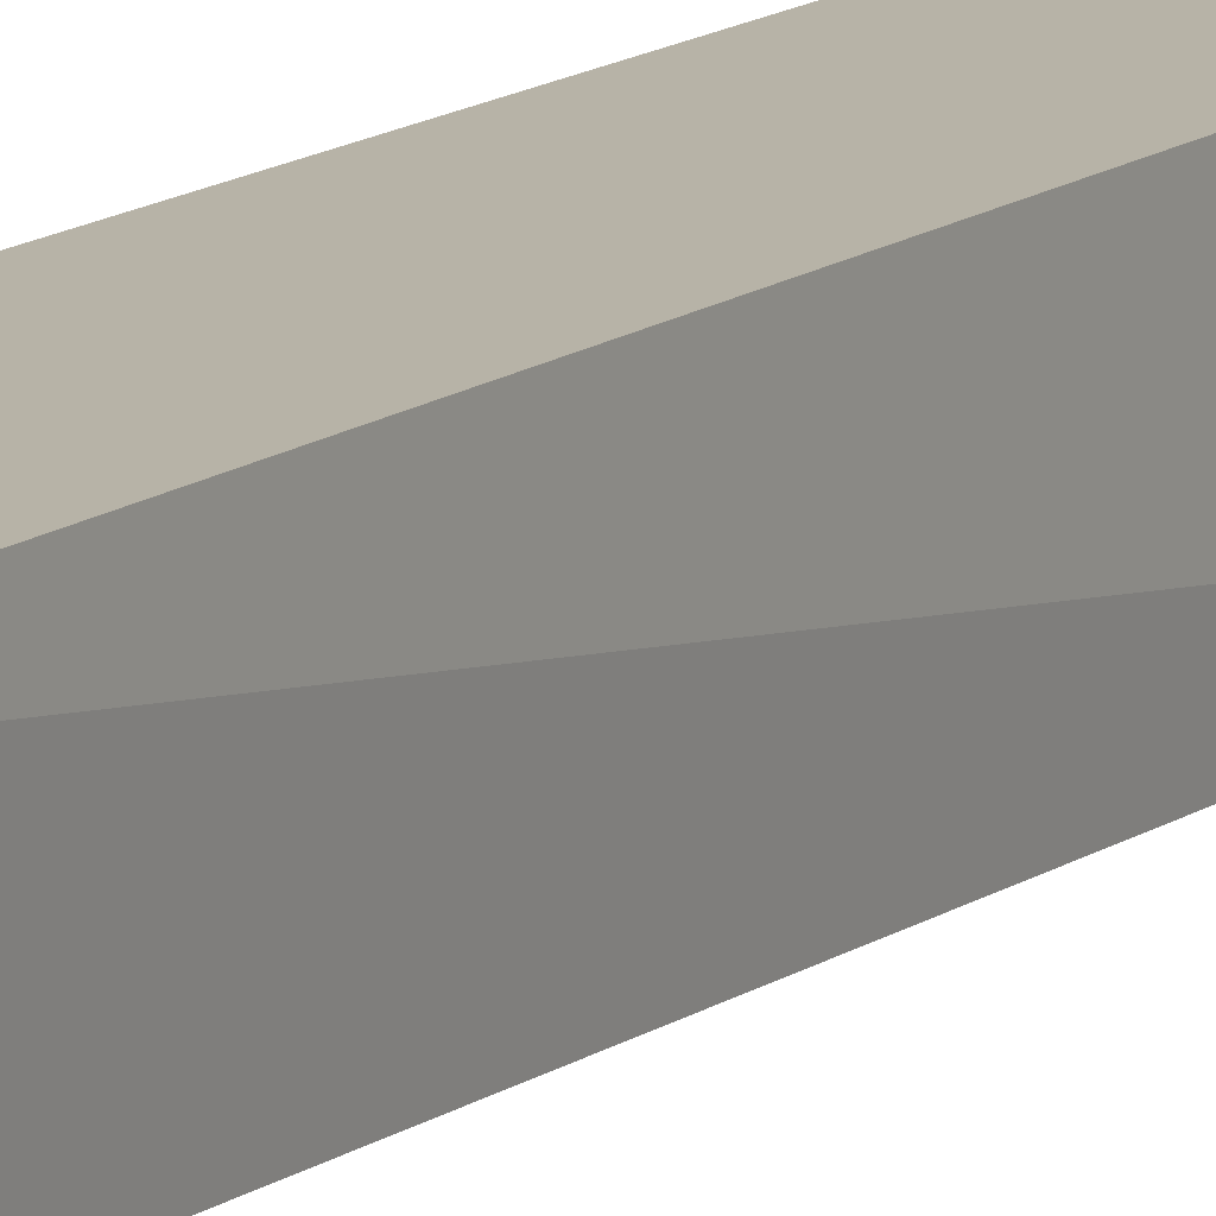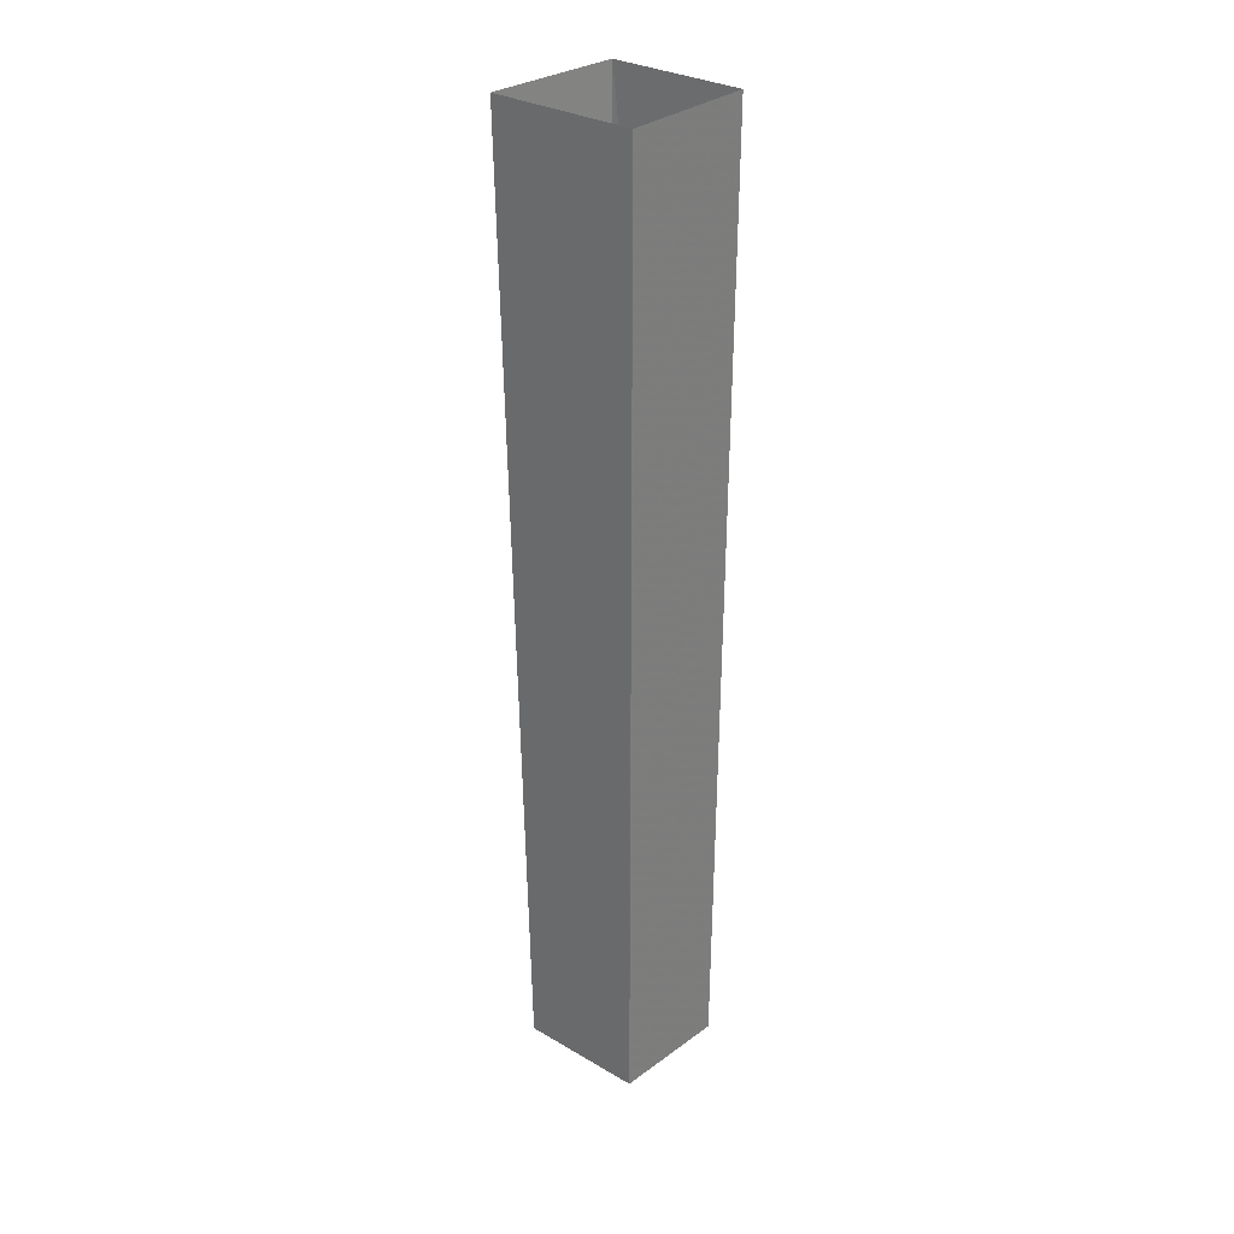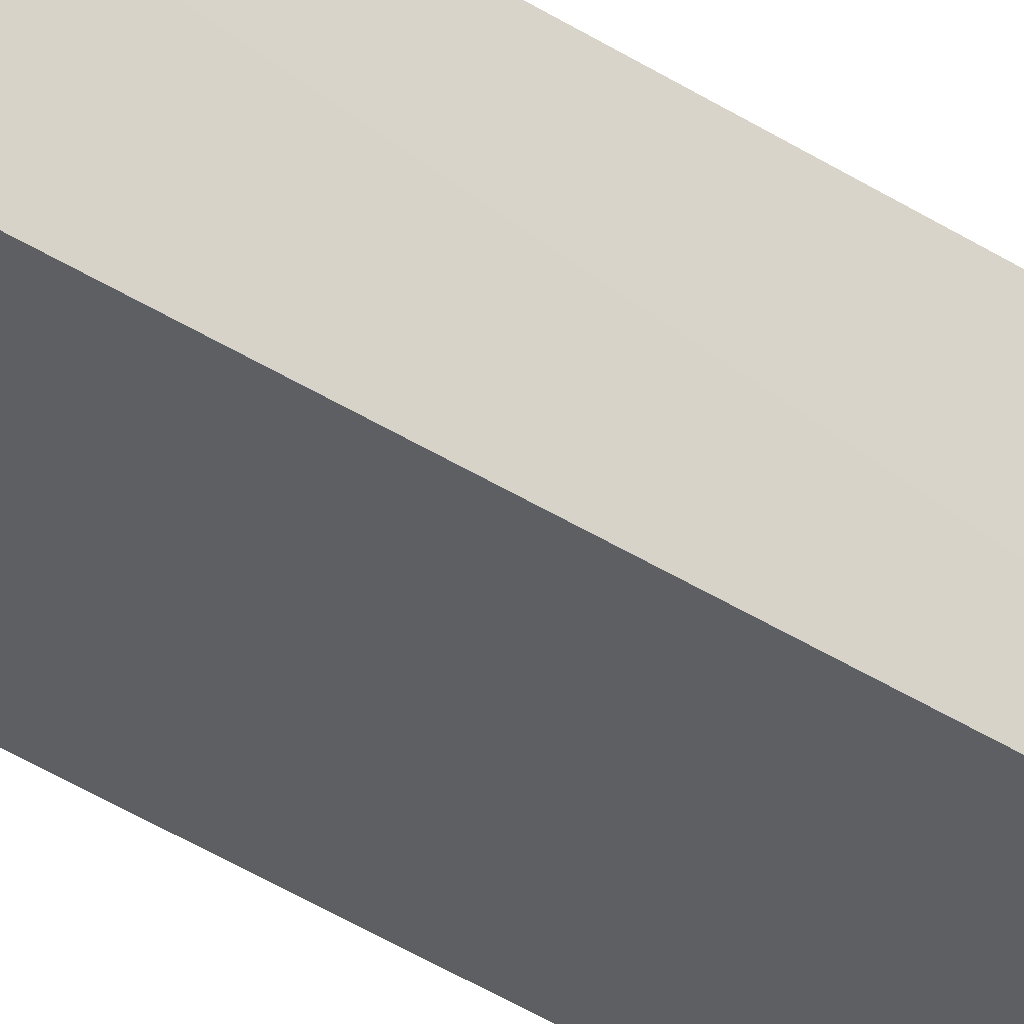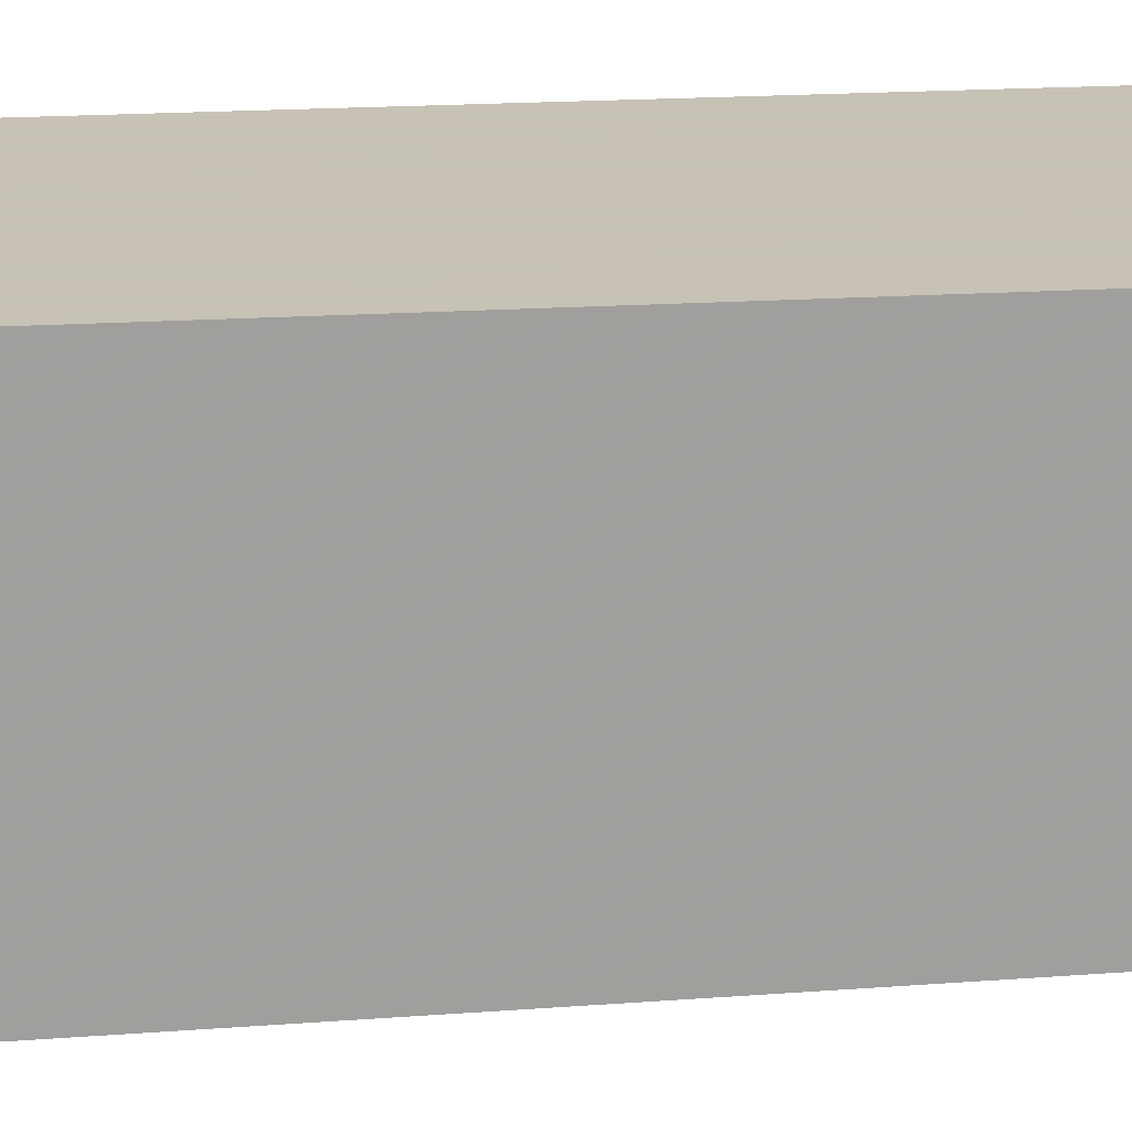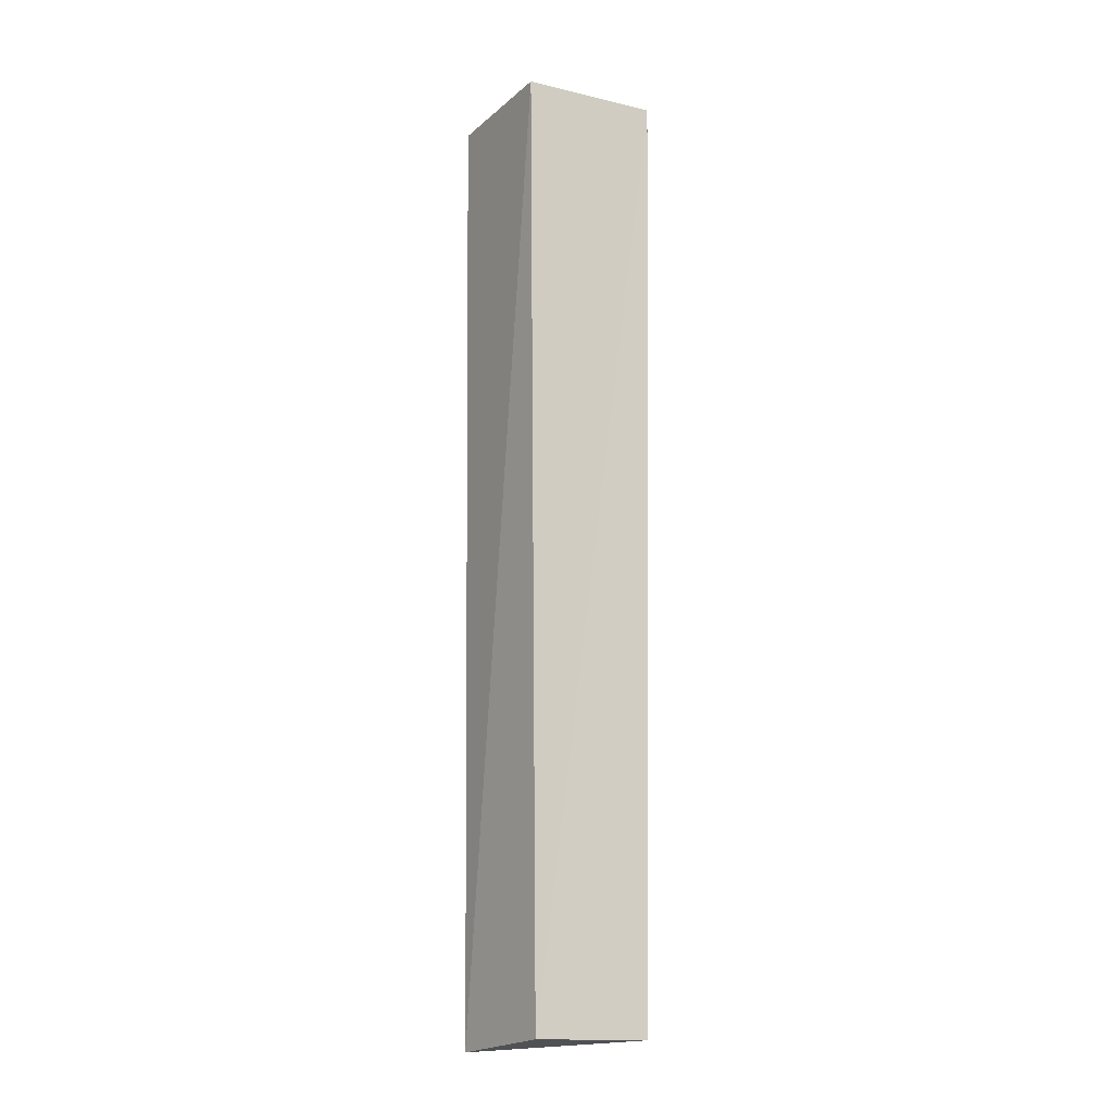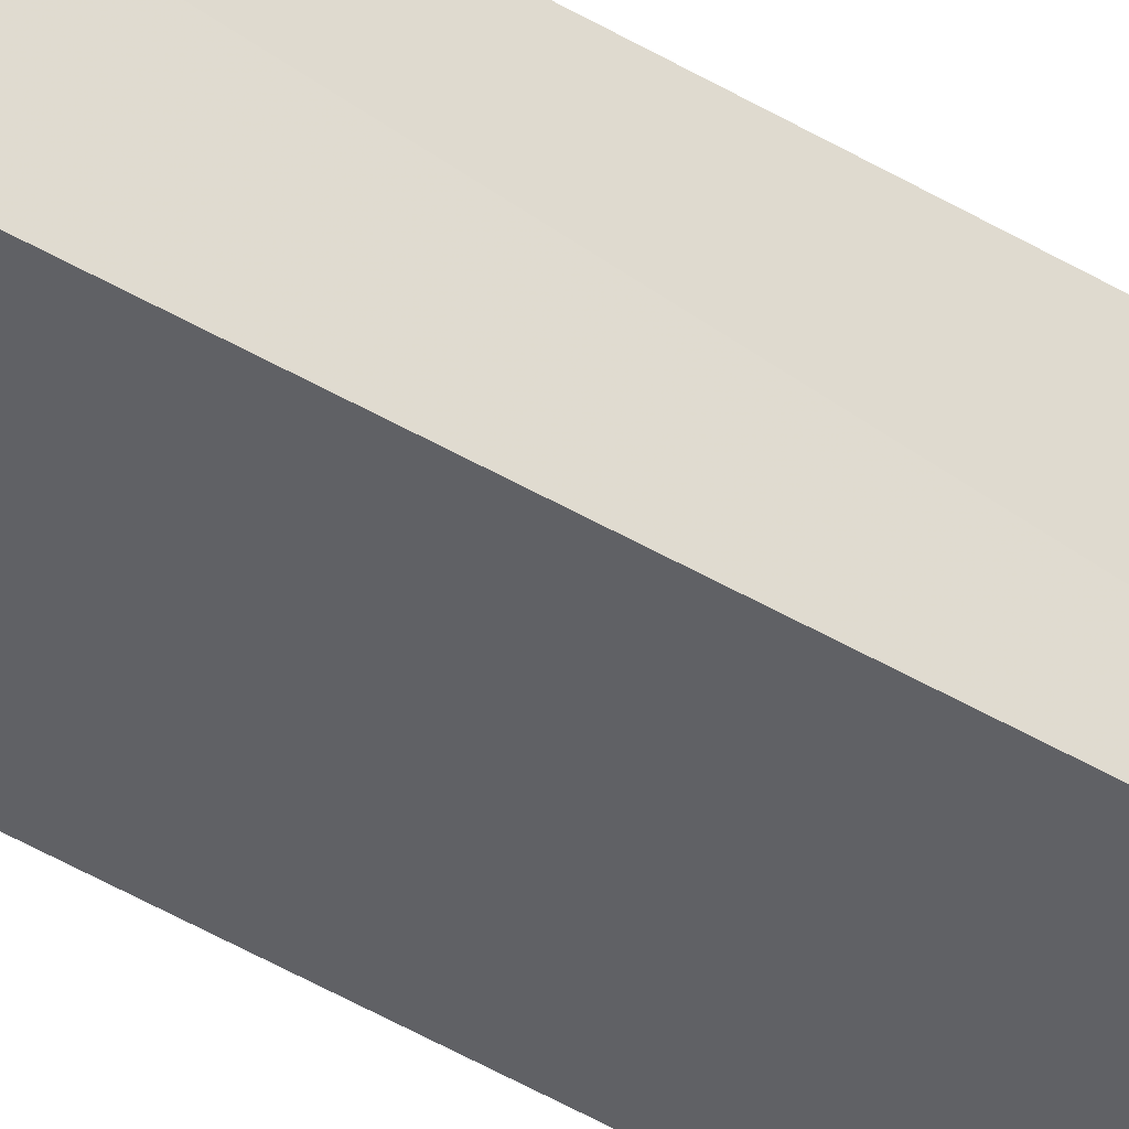
<metadata>
{"format":"obj","ext":"obj","renderer":"f3d","projection":"perspective","resolution":1024,"background":"white","views":[{"elev":12.6,"azim":28.9,"up":"+Z"},{"elev":30.3,"azim":-49.8,"up":"+Y"},{"elev":-37.2,"azim":49.8,"up":"+Z"},{"elev":19.1,"azim":-96.4,"up":"+Z"},{"elev":-15.4,"azim":149.2,"up":"+Y"},{"elev":-43.4,"azim":54.4,"up":"+Z"}]}
</metadata>
<code>
o wall/814/square_corner
v -64 0 50
v -51 0 51
v -53 -91 53
v -64 -91 52
v -64 0 64
v -64 -91 64
v -51 0 64
v -52 -92 64
f 1 2 3
f 1 3 4
f 1 4 5
f 5 4 6
f 5 6 7
f 7 6 8
f 7 8 2
f 2 8 3
f 3 8 4
f 4 8 6

</code>
